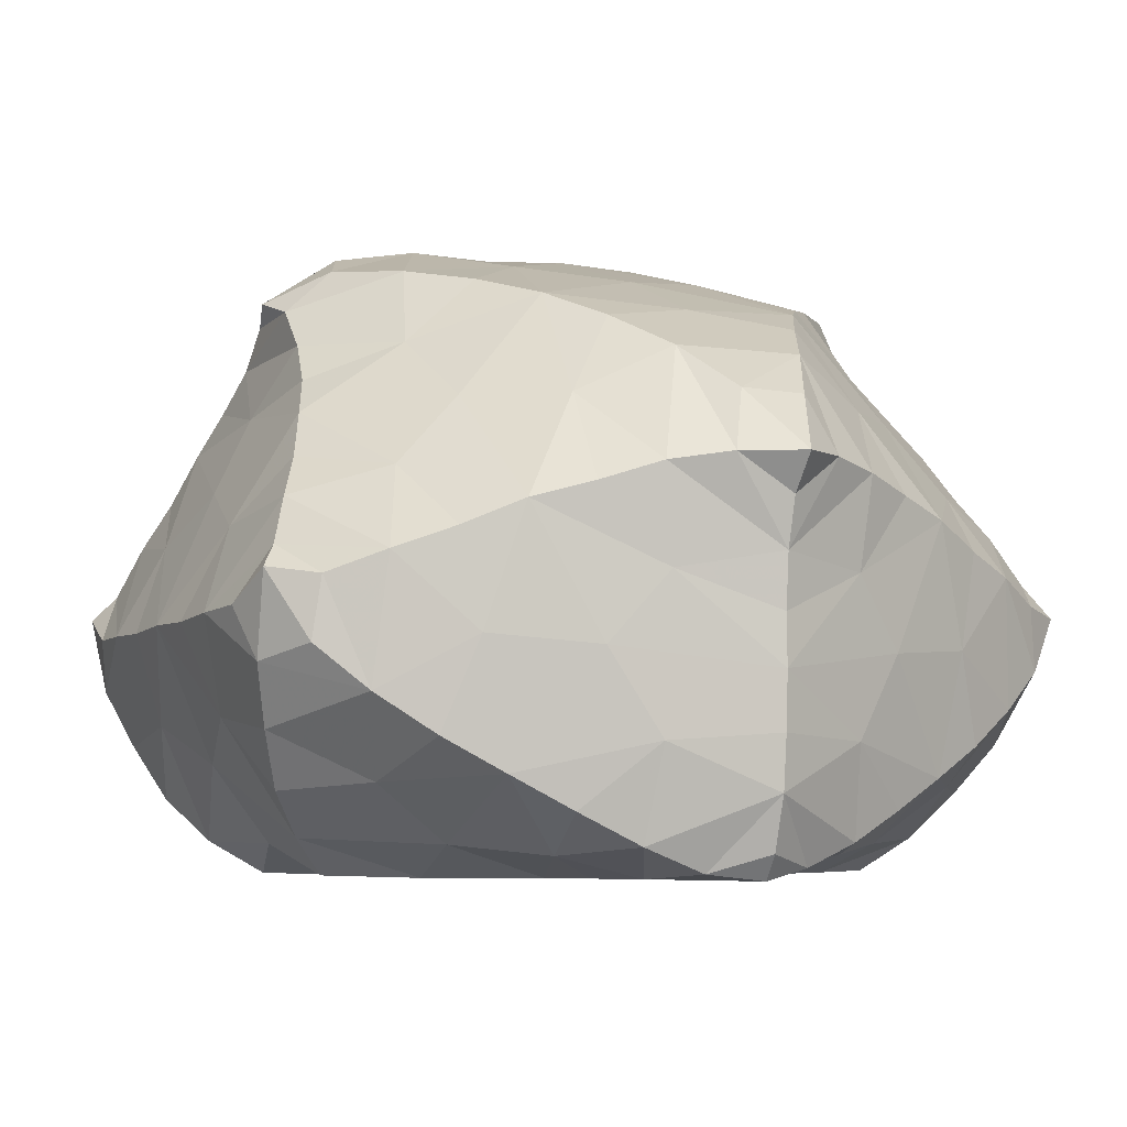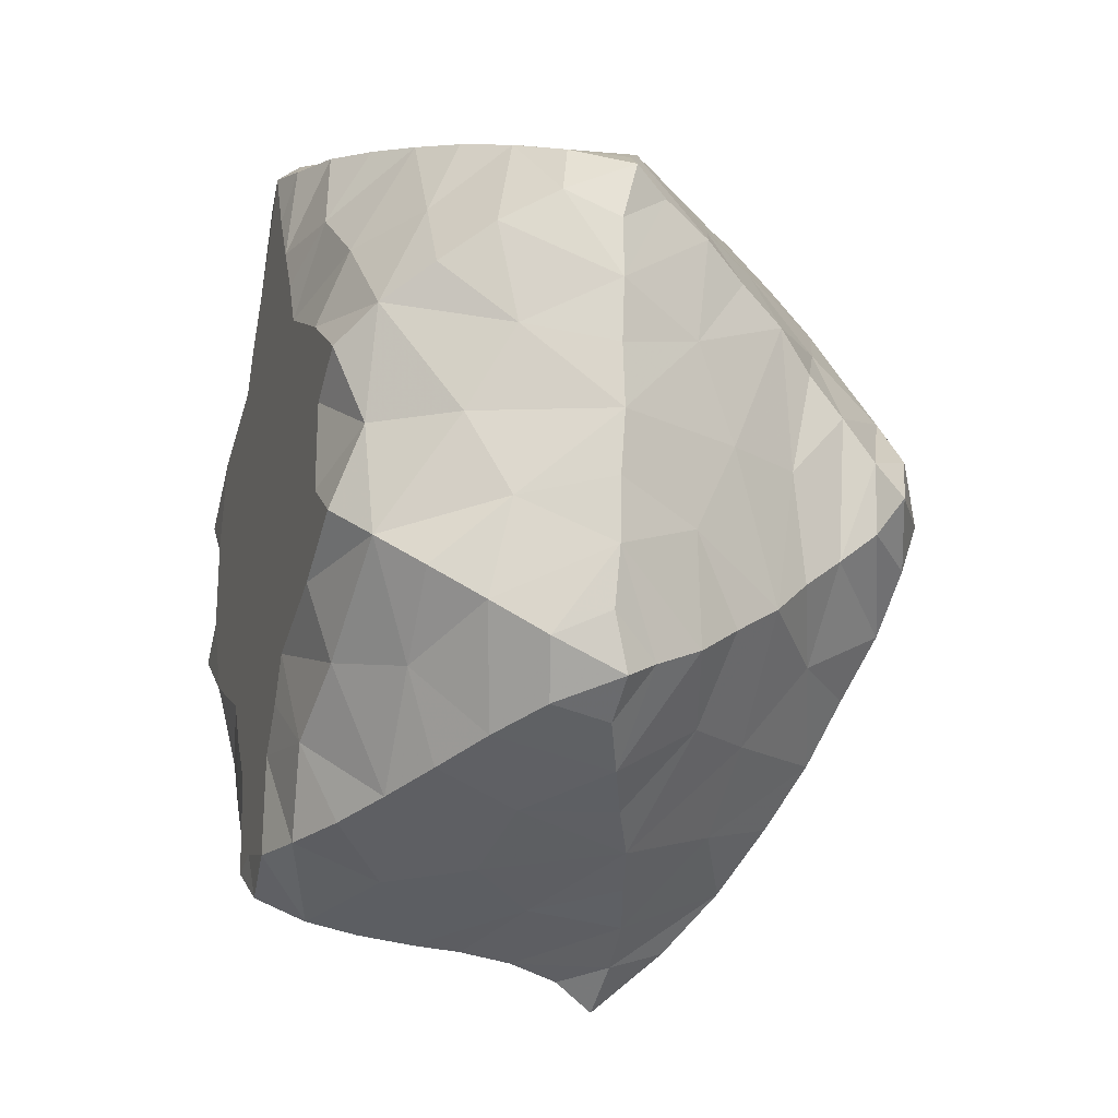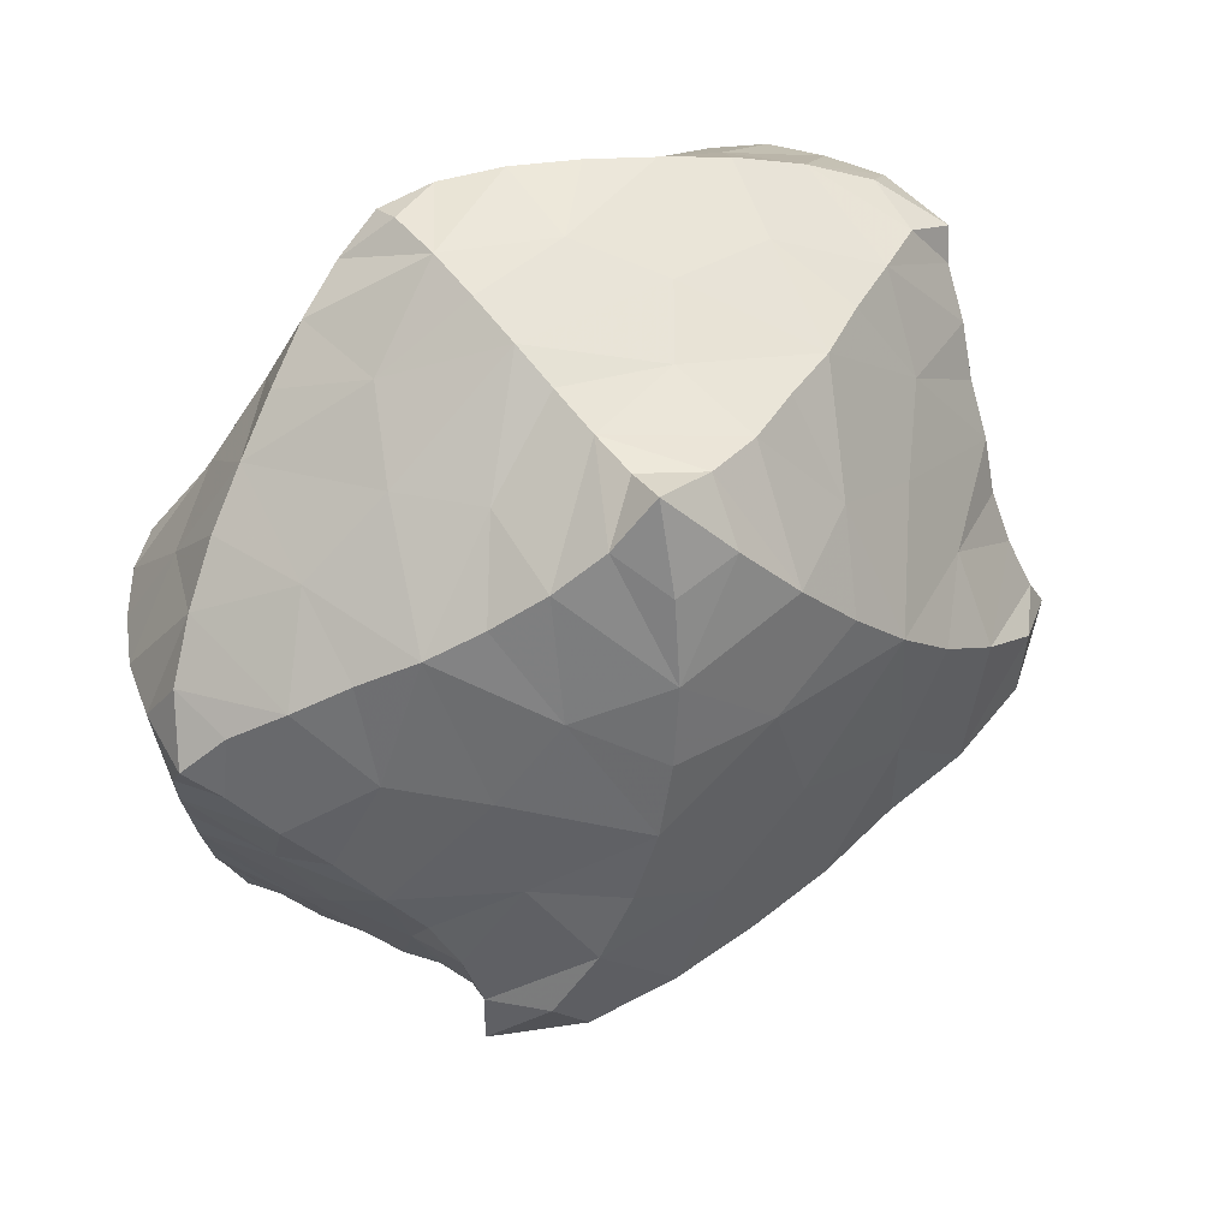
<metadata>
{"format":"obj","ext":"obj","renderer":"f3d","projection":"perspective","resolution":1024,"background":"white","views":[{"elev":-5.1,"azim":-26.6,"up":"+Y"},{"elev":-17.3,"azim":72.3,"up":"+Z"},{"elev":72.3,"azim":141.2,"up":"+Z"}]}
</metadata>
<code>
v  0.01636  0  0.7398
v  0.8285  0.4949  0.4748
v  0.8142  0.474  -0.4722
v  -0.8265  0.4977  -0.4688
v  -0.8094  0.5363  0.467
v  -0.6377  1.082  -0.02004
v  0.6676  1.071  -0.04789
v  0.2448  0  0.02579
v  -0.2523  0  0.02752
v  -0.03646  0  -0.6495
v  0.003739  0.6739  -0.9287
v  0.01144  0.7323  0.9062
v  0.672  0.8101  -0.2872
v  0.8468  0.4617  -0.001797
v  0.6784  0.8287  0.2578
v  0.6569  0.06324  -0.2135
v  0.6586  0.06391  0.2199
v  -0.6684  0.8359  0.2612
v  -0.8459  0.461  0.003462
v  -0.6731  0.8167  -0.2846
v  -0.667  0.06246  -0.2064
v  -0.658  0.07284  0.237
v  -0.2644  1.06  0.4311
v  0.005161  1.222  -0.0297
v  0.2718  1.063  0.4247
v  0.2661  1.029  -0.4733
v  -0.2761  1.033  -0.47
v  0.4188  0.6057  -0.6958
v  -0.005621  0.3162  -0.8132
v  0.4303  0.1493  -0.6233
v  -0.4443  0.1472  -0.6184
v  -0.4239  0.6007  -0.7015
v  -0.2296  0  -0.3117
v  -0.0049  0  0.01766
v  0.2151  0  -0.3178
v  0.2253  0  0.3474
v  -0.2241  0  0.3574
v  0.4458  0.18  0.6396
v  0.00818  0.3645  0.8289
v  0.4291  0.6517  0.684
v  -0.4173  0.6516  0.6905
v  -0.4362  0.1842  0.6503
v  0.6169  0.9588  -0.1667
v  0.7441  0.6351  -0.3968
v  0.8456  0.4621  0.2444
v  0.6311  0.9681  0.1106
v  0.4687  0  -0.07838
v  0.7755  0.249  0.3538
v  -0.7408  0.6695  0.38
v  -0.8458  0.454  -0.2432
v  -0.6199  0.9724  -0.1547
v  -0.7754  0.2436  -0.3441
v  -0.4848  0  0.104
v  -0.4382  1.125  0.1987
v  0.3364  1.203  -0.03724
v  0.1333  0.9393  0.6731
v  0.4364  1.109  -0.2511
v  -0.1298  0.8972  -0.7122
v  0.2093  0.6674  -0.7962
v  -0.01005  0.1085  -0.7775
v  0.6461  0.2794  -0.5514
v  -0.2245  0.03404  -0.6667
v  -0.6354  0.5163  -0.5948
v  -0.293  0  -0.1396
v  0.1412  0  0.009192
v  0.1064  0  -0.4883
v  0.2874  0  0.1715
v  -0.1123  0  0.5323
v  0.2239  0.06477  0.7004
v  0.00784  0.5671  0.8355
v  0.6392  0.5606  0.5897
v  -0.2027  0.7172  0.7853
v  -0.6521  0.3234  0.5687
v  0.6355  0.8822  -0.2239
v  0.779  0.5381  -0.4382
v  0.8391  0.4628  0.3612
v  0.6333  1.03  0.02856
v  0.3658  0  -0.03895
v  0.8088  0.3606  0.4157
v  -0.7763  0.5792  0.4275
v  -0.8383  0.4526  -0.3599
v  -0.6167  1.047  -0.08801
v  -0.8143  0.3526  -0.4079
v  -0.387  0  0.06352
v  -0.5388  1.135  0.08869
v  0.5075  1.167  -0.04503
v  0.07155  0.8482  0.7877
v  0.5508  1.115  -0.1523
v  -0.06372  0.7964  -0.8215
v  0.1054  0.6785  -0.8556
v  -0.01294  0.008985  -0.7372
v  0.7381  0.3585  -0.5117
v  -0.1157  0  -0.6737
v  -0.7352  0.4843  -0.5332
v  -0.2884  0  -0.05716
v  0.212  0  0.006359
v  0.04692  0  -0.5754
v  0.2782  0  0.08506
v  -0.0503  0  0.622
v  0.1154  0.02134  0.7148
v  0.00875  0.6616  0.8575
v  0.7376  0.5135  0.5326
v  -0.09583  0.7328  0.8395
v  -0.743  0.4055  0.5229
v  0.8416  0.4529  -0.2473
v  0.7553  0.6562  0.3796
v  0.7641  0.2404  -0.344
v  0.4757  0  0.08809
v  -0.6195  0.9816  0.1219
v  -0.8386  0.4698  0.2479
v  -0.7481  0.6394  -0.3927
v  -0.4959  0  -0.06959
v  -0.7661  0.262  0.3636
v  -0.1215  0.9382  0.6724
v  -0.3237  1.211  -0.0229
v  0.4467  1.122  0.1802
v  0.1266  0.8937  -0.7059
v  -0.4401  1.116  -0.2391
v  0.6275  0.5158  -0.5952
v  0.000775  0.5117  -0.8401
v  0.2032  0.03355  -0.6703
v  -0.6613  0.2798  -0.5512
v  -0.2091  0.6606  -0.8042
v  -0.1245  0  -0.4833
v  -0.1599  0  0.01917
v  0.2871  0  -0.156
v  0.1269  0  0.527
v  -0.2915  0  0.185
v  0.6593  0.3106  0.564
v  0.009253  0.1517  0.8121
v  0.2181  0.7177  0.778
v  -0.6292  0.5642  0.5919
v  -0.2069  0.05993  0.7082
v  0.6228  1.033  -0.1089
v  0.7044  0.7183  -0.3424
v  0.8452  0.4579  0.1212
v  0.6443  0.8974  0.1845
v  0.5786  0  -0.1501
v  0.7246  0.1526  0.2838
v  -0.7008  0.7475  0.3212
v  -0.8453  0.4529  -0.1206
v  -0.6436  0.8944  -0.2209
v  -0.7303  0.1418  -0.2771
v  -0.5856  0.004251  0.174
v  -0.3441  1.099  0.3127
v  0.1686  1.218  -0.03298
v  0.2002  1.009  0.5471
v  0.349  1.07  -0.3592
v  -0.2019  0.9631  -0.5887
v  0.3135  0.635  -0.7441
v  -0.00781  0.2095  -0.7988
v  0.5392  0.2114  -0.5898
v  -0.3336  0.09029  -0.6463
v  -0.5291  0.5559  -0.6466
v  -0.2648  0  -0.224
v  0.07345  0  0.01757
v  0.1681  0  -0.4035
v  0.2574  0  0.2574
v  -0.1749  0  0.4458
v  0.3351  0.1214  0.6727
v  0.00751  0.4627  0.8276
v  0.5337  0.6021  0.6355
v  -0.3094  0.6817  0.7377
v  -0.5459  0.2486  0.6124
v  0.3526  1.097  0.3013
v  0.5565  1.126  0.06481
v  -0.1603  1.209  -0.02605
v  -0.1915  1.006  0.549
v  -0.05655  0.8511  0.7891
v  -0.7224  0.1563  0.3019
v  -0.583  0.002113  -0.132
v  -0.386  0  -0.02712
v  -0.7079  0.7239  -0.3383
v  -0.7859  0.5453  -0.4356
v  -0.8413  0.4602  0.1264
v  -0.8279  0.4767  0.3623
v  -0.6353  0.9062  0.19
v  -0.6176  1.057  0.05084
v  0.5834  0  0.157
v  0.3689  0  0.04947
v  0.7195  0.1443  -0.2788
v  0.7142  0.7395  0.3194
v  0.7928  0.5619  0.4307
v  0.8437  0.4541  -0.1247
v  0.8306  0.4455  -0.3626
v  0.06424  0.7999  -0.8173
v  0.1939  0.9679  -0.5881
v  -0.3528  1.078  -0.3521
v  0.5219  0.5584  -0.6439
v  -0.00201  0.411  -0.8224
v  0.08982  0  -0.6744
v  0.3176  0.09006  -0.6517
v  -0.7578  0.3629  -0.5148
v  -0.5526  0.2075  -0.5885
v  -0.316  0.6336  -0.7489
v  -0.07151  0  -0.5745
v  -0.1832  0  -0.3982
v  -0.08401  0  0.0176
v  0.2719  0  -0.07278
v  0.2558  0  -0.2368
v  0.0724  0  0.6209
v  0.1812  0  0.4372
v  -0.2587  0  0.2684
v  0.7529  0.3869  0.5223
v  0.5537  0.2395  0.604
v  0.008487  0.2552  0.8233
v  0.1133  0.7348  0.8329
v  0.3225  0.6874  0.7262
v  -0.5227  0.6044  0.6407
v  -0.3229  0.1204  0.6837
v  0.8005  0.3411  -0.4086
v  -0.8021  0.3763  0.4208
v  -0.4878  1.18  -0.02179
v  -0.5396  1.136  -0.1311
v  0.7268  0.4738  -0.5345
v  0.001871  0.6037  -0.8723
v  -0.1028  0.6767  -0.86
v  -0.2301  0  0.02129
v  -0.2946  0  0.1011
v  0.01121  0.0475  0.7781
v  -0.7278  0.5228  0.5324
v  -0.09358  0.01285  0.7203
v  -0.2893  0.4032  0.7312
v  0.7369  0.7074  -0.009843
v  0.7344  0.2031  0.002834
v  -0.7344  0.7112  -0.006111
v  -0.7376  0.2051  0.01168
v  0.00189  1.129  0.2762
v  -0.002692  1.11  -0.3264
v  0.448  0.823  -0.4894
v  0.2873  0.3606  -0.7169
v  -0.2977  0.3591  -0.7158
v  -0.4527  0.827  -0.4903
v  -0.4506  0.0434  -0.3817
v  -0.006084  0  -0.2001
v  0.1876  0.4873  -0.769
v  0.4378  0.04505  -0.389
v  -0.001958  0  0.2359
v  0.4516  0.05768  0.4067
v  0.3017  0.4023  0.7263
v  0.4553  0.8584  0.4577
v  -0.003491  1.006  -0.5358
v  -0.4451  0.8559  0.464
v  -0.4457  0.06227  0.4201
v  0.1301  0  0.1611
v  0.003768  1.041  0.4898
v  0.4817  0.9456  -0.3363
v  -0.2992  0.8101  -0.6366
v  0.4953  0.4156  0.6485
v  0.3024  0.04108  0.5277
v  0.6612  0.8507  -0.01741
v  -0.5996  0.1455  -0.4221
v  -0.2035  0.2045  -0.7279
v  -0.134  0  -0.126
v  -0.7828  0.28  -0.1543
v  0.2033  1.146  -0.2252
v  -0.4291  0  0.269
v  -0.6269  0.05999  0.01483
v  -0.7665  0.633  0.1727
v  0.001755  0  0.393
v  -0.198  1.16  0.1724
v  -0.6619  0.8568  -0.01184
v  -0.007689  0  -0.3541
v  -0.4863  0.9521  -0.3305
v  0.4289  0  0.2537
v  0.2056  0.2426  0.7499
v  0.4872  0.972  0.2907
v  0.7693  0.6198  -0.184
v  -0.7714  0.6206  -0.1788
v  -0.7785  0.288  0.1714
v  0.2026  1.16  0.1651
v  -0.4785  0.9732  0.2991
v  -0.2031  1.147  -0.219
v  0.5746  0.6866  -0.4959
v  0.2951  0.8121  -0.6311
v  0.5873  0.1472  -0.424
v  0.4811  0.38  -0.644
v  0.1885  0.2039  -0.7317
v  -0.4914  0.3774  -0.6411
v  -0.1914  0.4885  -0.7711
v  -0.5812  0.6919  -0.4955
v  -0.3018  0.02518  -0.4963
v  -0.4267  0  -0.2256
v  0.1292  0  -0.1297
v  0.4206  0  -0.2382
v  0.2865  0.02389  -0.5014
v  -0.1313  0  0.1624
v  0.6022  0.1655  0.4381
v  0.1981  0.54  0.7663
v  0.3025  0.8569  0.6013
v  0.5842  0.7209  0.4759
v  -0.5722  0.7235  0.4807
v  -0.2918  0.8523  0.6082
v  -0.5937  0.1708  0.4504
v  -0.293  0.04279  0.5378
v  0.6231  0.05298  0.002078
v  0.7809  0.2878  0.1613
v  0.7774  0.2812  -0.1577
v  0.7736  0.6271  0.1695
v  -0.1907  0.2411  0.7559
v  -0.4852  0.422  0.6545
v  -0.1832  0.5343  0.7728
v  -0.006878  0.197  -0.4872
v  0.4299  0.4844  -0.03212
v  0.197  0.3692  0.3524
v  -0.3071  0.1643  0.01999
v  -0.1438  0.7808  0.1844
v  0.3015  0.1661  0.01039
v  -0.396  0.4853  0.04038
v  0.1925  0.8522  0.1958
v  -0.533  0.4682  0.3219
v  0.004963  0.7221  0.5357
v  -0.001615  0.5771  -0.3027
v  0.275  0.6142  0.4009
v  0.1813  0.1553  0.2207
v  0.001559  0.6846  -0.5659
v  0.3716  0.9484  0.01245
v  -0.336  0.9306  -0.01615
v  0.003043  0.207  0.5167
v  0.5382  0.4615  0.321
v  0.09568  0.5764  0.09269
v  0.3126  0.3509  -0.3781
v  -0.2772  0.3567  -0.2872
v  -0.4344  0.7165  0.1355
v  -0.03575  0.456  -0.5803
v  -0.1682  0.8212  -0.3803
v  -0.4479  0.2017  -0.1525
v  -0.1838  0.1551  0.2283
v  -0.02595  0.487  0.5845
v  -0.2555  0.3603  0.4369
v  0.1876  0.8619  -0.2376
v  0.4351  0.2611  -0.1443
v  -0.0693  0.9865  -0.05029
v  -0.3267  0.5458  -0.4293
v  0.4913  0.2673  0.2284
v  -0.06176  0.1517  0.02247
v  -0.4167  0.2724  0.1908
v  -0.4642  0.7499  -0.1382
v  -0.1856  0.1516  -0.1921
v  -0.2353  0.6273  0.5028
v  0.227  0.16  -0.2153
v  0.471  0.7562  0.1188
v  -0.5731  0.4435  -0.3362
v  0.5634  0.443  -0.3357
v  0.2301  0.5782  -0.5201
v  -0.1996  0.6541  -0.08355
v  -0.1696  0.5368  0.2301
v  0.08438  0.3472  0.000678
v  0.4193  0.6759  -0.2288
v  0.1786  0.4618  -0.1588
f 241 15 291
f 200 126 285
f 228 25 246
f 164 73 301
f 147 25 290
f 48 139 288
f 25 147 246
f 74 43 247
f 7 88 134
f 149 27 248
f 219 53 128
f 15 224 299
f 227 22 258
f 19 175 270
f 76 2 183
f 125 95 218
f 103 72 114
f 228 24 271
f 195 123 248
f 20 173 281
f 35 200 285
f 59 120 236
f 31 153 253
f 241 25 267
f 33 234 283
f 189 119 274
f 230 13 247
f 229 27 242
f 31 194 252
f 16 225 298
f 52 143 252
f 110 80 176
f 40 208 290
f 211 61 107
f 235 35 263
f 206 39 266
f 32 232 280
f 75 119 215
f 10 97 191
f 226 18 259
f 37 203 257
f 113 170 270
f 43 77 134
f 20 142 262
f 13 74 247
f 22 170 294
f 5 80 221
f 225 16 296
f 95 64 112
f 23 168 293
f 233 27 264
f 222 68 133
f 40 241 291
f 28 189 274
f 150 28 275
f 34 156 284
f 30 231 278
f 149 58 242
f 213 6 214
f 29 190 280
f 130 100 220
f 240 40 249
f 218 9 219
f 21 171 283
f 27 188 264
f 120 190 236
f 226 19 269
f 28 231 277
f 228 23 261
f 2 102 183
f 16 237 285
f 224 15 251
f 36 202 250
f 203 37 287
f 168 23 246
f 15 182 291
f 223 41 302
f 134 57 43
f 117 187 242
f 27 229 273
f 159 37 295
f 105 75 185
f 65 156 245
f 177 18 262
f 107 181 298
f 210 42 300
f 98 67 108
f 238 36 245
f 35 157 263
f 2 76 79
f 3 75 215
f 81 4 174
f 14 225 297
f 23 228 246
f 148 57 256
f 185 3 211
f 153 31 282
f 4 81 83
f 67 65 245
f 178 51 82
f 18 177 272
f 148 26 247
f 7 77 166
f 119 61 215
f 203 128 257
f 14 184 298
f 42 244 294
f 7 86 88
f 27 233 248
f 21 143 255
f 232 32 279
f 16 181 276
f 83 122 193
f 216 11 217
f 155 64 254
f 74 13 251
f 123 195 280
f 10 91 93
f 198 34 254
f 172 53 84
f 234 33 282
f 38 240 249
f 99 1 201
f 129 71 204
f 147 56 246
f 38 239 250
f 8 78 199
f 8 96 98
f 34 238 245
f 139 17 288
f 39 161 289
f 13 224 251
f 163 72 302
f 80 132 221
f 217 58 123
f 12 87 207
f 12 101 103
f 209 41 301
f 184 14 268
f 39 206 300
f 21 234 252
f 23 243 272
f 162 71 249
f 29 151 278
f 225 14 298
f 192 121 286
f 176 5 212
f 186 58 89
f 182 15 299
f 43 46 77
f 25 165 267
f 36 158 245
f 42 210 295
f 76 45 79
f 45 48 79
f 77 7 134
f 151 29 253
f 4 94 174
f 231 28 236
f 34 235 254
f 124 66 196
f 81 50 83
f 50 52 83
f 225 17 297
f 90 59 117
f 51 142 264
f 154 63 279
f 37 244 295
f 220 1 222
f 88 57 134
f 86 55 88
f 55 57 88
f 4 83 193
f 122 63 193
f 118 188 273
f 40 162 249
f 232 31 253
f 177 109 272
f 178 85 54
f 100 127 201
f 91 60 93
f 60 62 93
f 141 19 255
f 100 69 127
f 158 67 245
f 208 131 290
f 35 237 286
f 69 160 250
f 194 31 279
f 189 28 277
f 96 65 98
f 65 67 98
f 30 192 286
f 132 73 221
f 232 29 280
f 58 117 242
f 162 40 291
f 187 26 242
f 43 74 251
f 215 61 92
f 101 70 103
f 70 72 103
f 234 31 252
f 38 205 288
f 133 210 300
f 44 75 105
f 183 102 71
f 75 3 185
f 135 44 268
f 143 21 252
f 211 92 61
f 82 6 178
f 108 47 180
f 79 129 204
f 109 51 178
f 49 80 110
f 174 94 63
f 80 5 176
f 67 158 265
f 146 24 256
f 112 53 172
f 86 7 166
f 212 104 73
f 234 21 283
f 114 56 169
f 54 85 115
f 238 37 260
f 77 46 116
f 71 162 291
f 144 22 257
f 117 58 186
f 24 229 256
f 82 51 118
f 27 149 242
f 75 44 119
f 59 90 120
f 191 97 66
f 193 63 94
f 192 30 278
f 152 61 277
f 83 52 122
f 34 198 287
f 217 89 58
f 126 200 284
f 93 62 124
f 64 95 125
f 181 16 298
f 199 78 47
f 128 203 287
f 29 231 236
f 127 68 201
f 244 42 295
f 219 84 53
f 165 25 271
f 79 48 129
f 69 100 130
f 22 244 257
f 207 87 56
f 209 132 292
f 224 13 268
f 80 49 132
f 239 36 250
f 222 99 68
f 30 237 276
f 223 42 301
f 121 60 191
f 28 230 275
f 21 227 258
f 19 226 259
f 77 116 166
f 201 68 99
f 183 71 106
f 36 238 260
f 131 70 207
f 131 208 289
f 3 92 211
f 41 243 293
f 226 20 262
f 144 53 258
f 197 33 263
f 78 8 180
f 196 66 97
f 153 62 253
f 175 19 259
f 174 63 111
f 22 144 258
f 87 12 169
f 13 230 274
f 181 107 276
f 26 230 247
f 84 9 172
f 230 26 275
f 93 124 196
f 229 24 273
f 231 29 278
f 91 10 191
f 191 66 121
f 17 179 265
f 62 153 282
f 24 228 261
f 18 243 292
f 126 65 199
f 64 155 283
f 195 32 280
f 154 32 281
f 199 47 126
f 23 145 261
f 240 38 266
f 138 47 296
f 142 20 264
f 28 150 236
f 180 47 78
f 160 69 266
f 167 24 261
f 204 71 102
f 207 56 131
f 26 229 242
f 210 133 295
f 39 223 302
f 160 38 250
f 243 41 292
f 169 56 87
f 170 113 294
f 156 34 245
f 200 35 284
f 244 37 257
f 116 55 166
f 55 86 166
f 142 51 262
f 121 192 278
f 63 154 281
f 103 114 169
f 12 103 169
f 18 226 262
f 188 27 273
f 82 118 214
f 140 49 259
f 95 112 172
f 9 95 172
f 170 22 270
f 229 26 256
f 26 148 256
f 111 50 174
f 50 81 174
f 116 165 271
f 202 36 260
f 159 68 260
f 18 140 259
f 157 66 263
f 178 54 109
f 6 85 178
f 37 159 260
f 139 48 297
f 98 108 180
f 8 98 180
f 33 235 263
f 89 11 186
f 115 85 213
f 14 136 299
f 224 14 299
f 106 45 183
f 45 76 183
f 106 182 299
f 173 20 269
f 111 173 269
f 90 117 186
f 11 90 186
f 26 187 275
f 24 167 273
f 158 36 265
f 233 32 248
f 32 195 248
f 59 150 275
f 30 152 277
f 231 30 277
f 10 93 196
f 96 8 199
f 60 91 191
f 235 33 254
f 33 155 254
f 94 4 193
f 20 233 264
f 29 232 253
f 205 38 249
f 36 239 265
f 239 17 265
f 97 10 196
f 227 21 255
f 155 33 283
f 19 227 255
f 143 52 255
f 2 79 204
f 101 12 207
f 65 96 199
f 190 29 236
f 150 59 236
f 1 100 201
f 15 137 251
f 145 54 261
f 171 21 258
f 39 240 266
f 38 160 266
f 102 2 204
f 15 241 267
f 208 40 289
f 137 15 267
f 46 137 267
f 212 73 113
f 5 104 212
f 70 101 207
f 14 224 268
f 13 135 268
f 72 163 293
f 179 17 296
f 20 226 269
f 19 141 269
f 107 105 211
f 105 185 211
f 113 110 212
f 110 176 212
f 85 6 213
f 6 82 214
f 118 115 214
f 115 213 214
f 92 3 215
f 120 90 216
f 90 11 216
f 11 89 217
f 123 120 217
f 120 216 217
f 95 9 218
f 9 84 219
f 128 125 219
f 125 218 219
f 100 1 220
f 221 73 104
f 104 5 221
f 1 99 222
f 133 130 222
f 130 220 222
f 41 163 302
f 161 39 302
f 42 164 301
f 41 223 301
f 223 39 300
f 42 223 300
f 17 139 297
f 136 14 297
f 227 19 270
f 22 227 270
f 24 146 271
f 25 228 271
f 243 18 272
f 145 23 272
f 230 28 274
f 135 13 274
f 237 16 276
f 152 30 276
f 32 154 279
f 31 232 279
f 233 20 281
f 32 233 281
f 31 234 282
f 33 197 282
f 35 235 284
f 235 34 284
f 237 35 285
f 138 16 285
f 237 30 286
f 157 35 286
f 238 34 287
f 37 238 287
f 239 38 288
f 17 239 288
f 40 240 289
f 240 39 289
f 241 40 290
f 25 241 290
f 140 18 292
f 41 209 292
f 243 23 293
f 163 41 293
f 244 22 294
f 164 42 294
f 16 138 296
f 17 225 296
f 56 114 246
f 114 168 246
f 43 57 247
f 57 148 247
f 123 58 248
f 58 149 248
f 71 129 249
f 129 205 249
f 127 69 250
f 202 127 250
f 137 46 251
f 46 43 251
f 122 52 252
f 194 122 252
f 62 60 253
f 60 151 253
f 64 125 254
f 125 198 254
f 52 50 255
f 50 141 255
f 57 55 256
f 55 146 256
f 128 53 257
f 53 144 257
f 53 112 258
f 112 171 258
f 49 110 259
f 110 175 259
f 68 127 260
f 127 202 260
f 54 115 261
f 115 167 261
f 51 109 262
f 109 177 262
f 66 124 263
f 124 197 263
f 188 118 264
f 118 51 264
f 108 67 265
f 179 108 265
f 69 130 266
f 130 206 266
f 165 116 267
f 116 46 267
f 44 105 268
f 105 184 268
f 141 50 269
f 50 111 269
f 175 110 270
f 110 113 270
f 146 55 271
f 55 116 271
f 54 145 272
f 109 54 272
f 167 115 273
f 115 118 273
f 119 44 274
f 44 135 274
f 117 59 275
f 187 117 275
f 107 61 276
f 61 152 276
f 61 119 277
f 119 189 277
f 151 60 278
f 60 121 278
f 63 122 279
f 122 194 279
f 190 120 280
f 120 123 280
f 173 111 281
f 111 63 281
f 124 62 282
f 197 124 282
f 112 64 283
f 171 112 283
f 156 65 284
f 65 126 284
f 126 47 285
f 47 138 285
f 121 66 286
f 66 157 286
f 198 125 287
f 125 128 287
f 129 48 288
f 205 129 288
f 161 70 289
f 70 131 289
f 131 56 290
f 56 147 290
f 182 106 291
f 106 71 291
f 132 49 292
f 49 140 292
f 114 72 293
f 168 114 293
f 113 73 294
f 73 164 294
f 133 68 295
f 68 159 295
f 47 108 296
f 108 179 296
f 48 45 297
f 45 136 297
f 184 105 298
f 105 107 298
f 136 45 299
f 45 106 299
f 206 130 300
f 130 133 300
f 73 132 301
f 132 209 301
f 72 70 302
f 70 161 302

</code>
